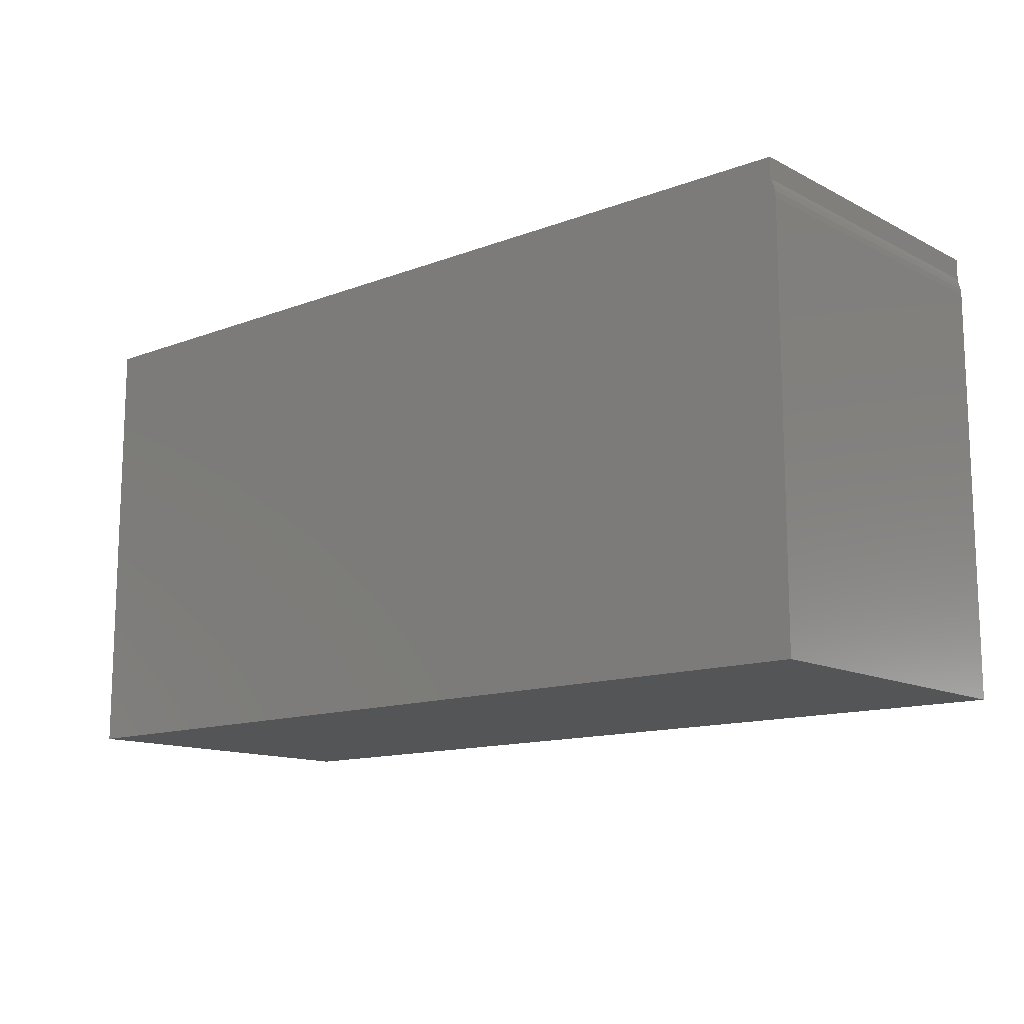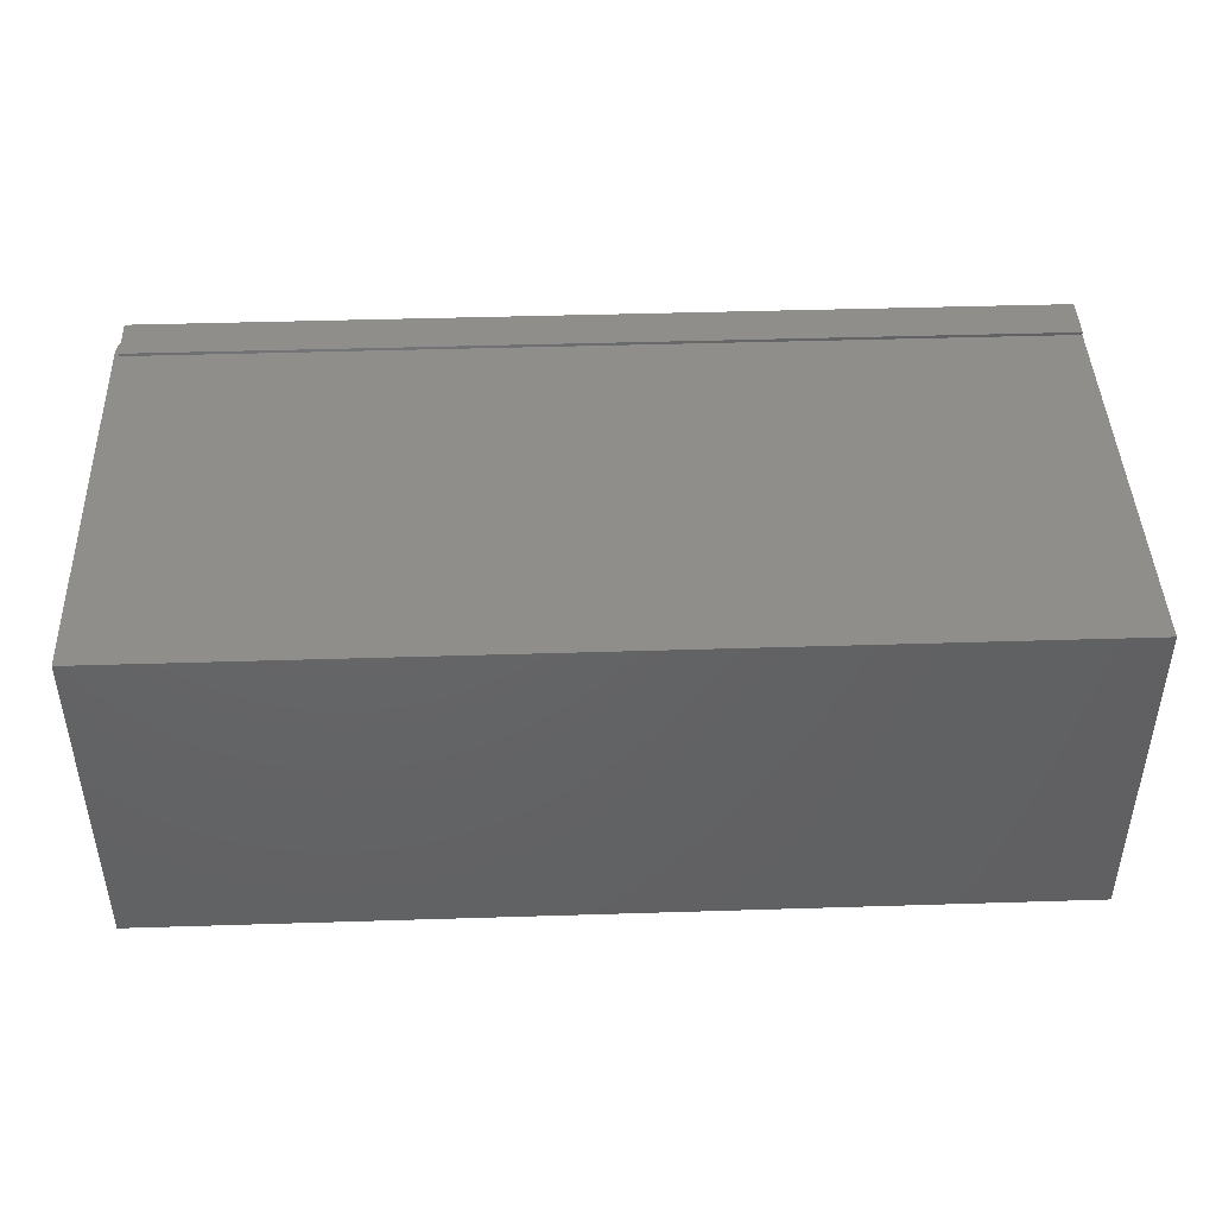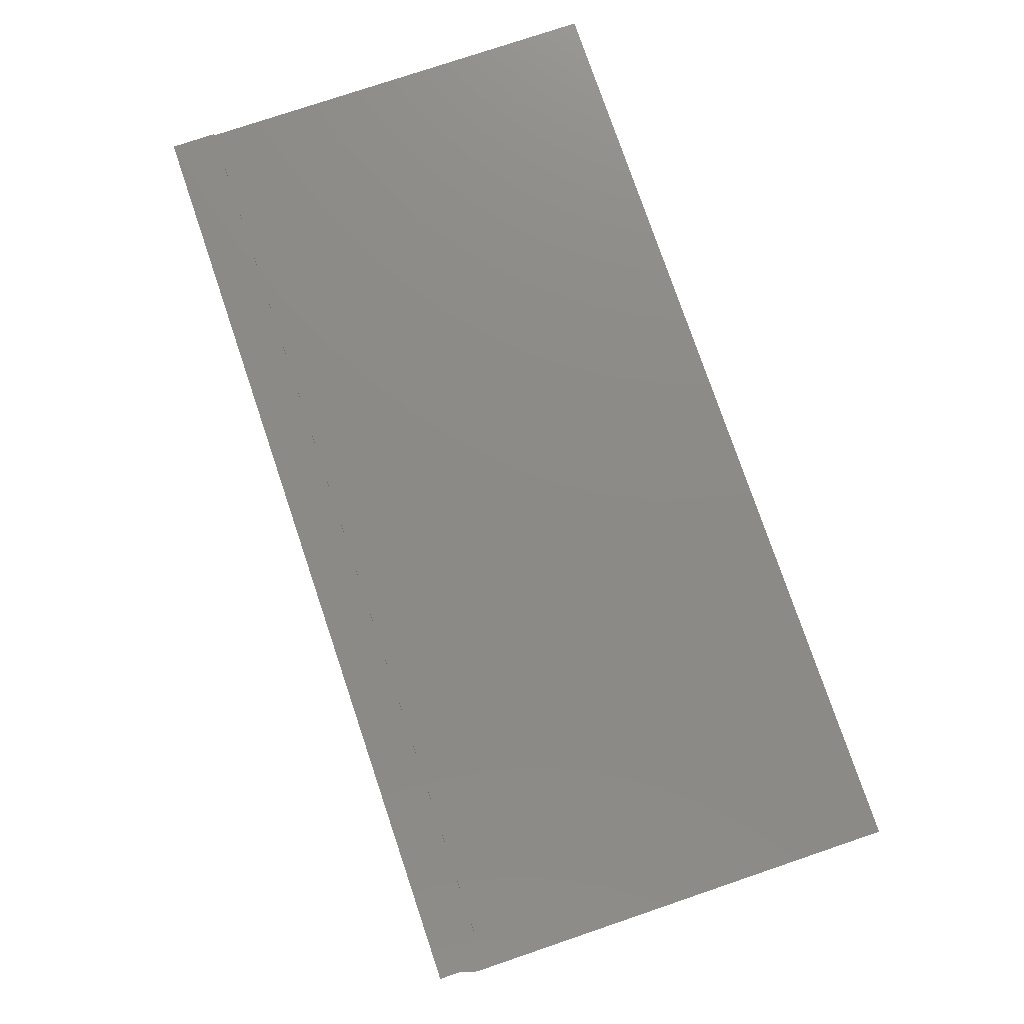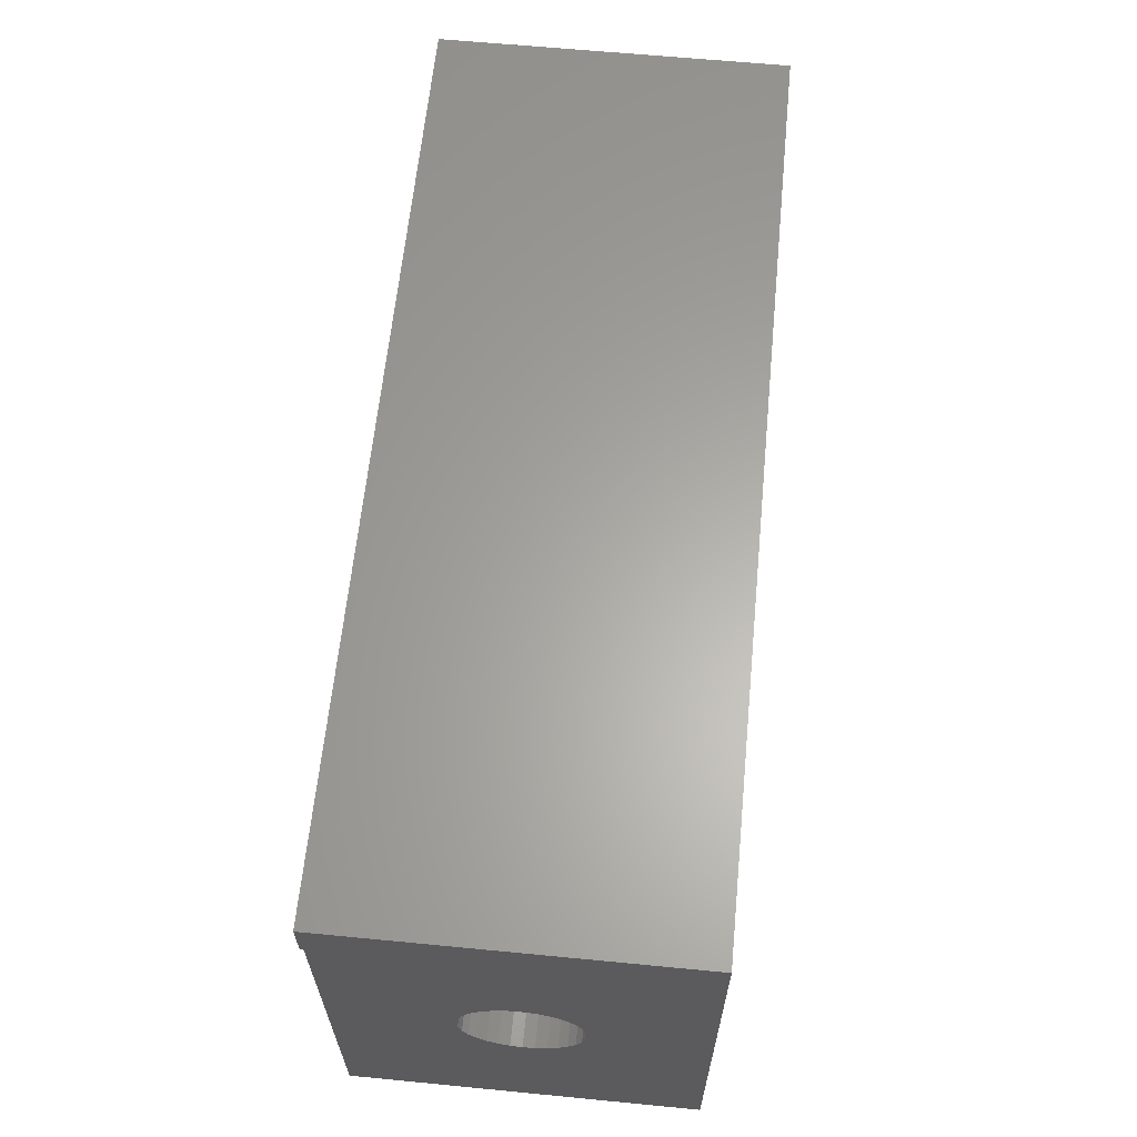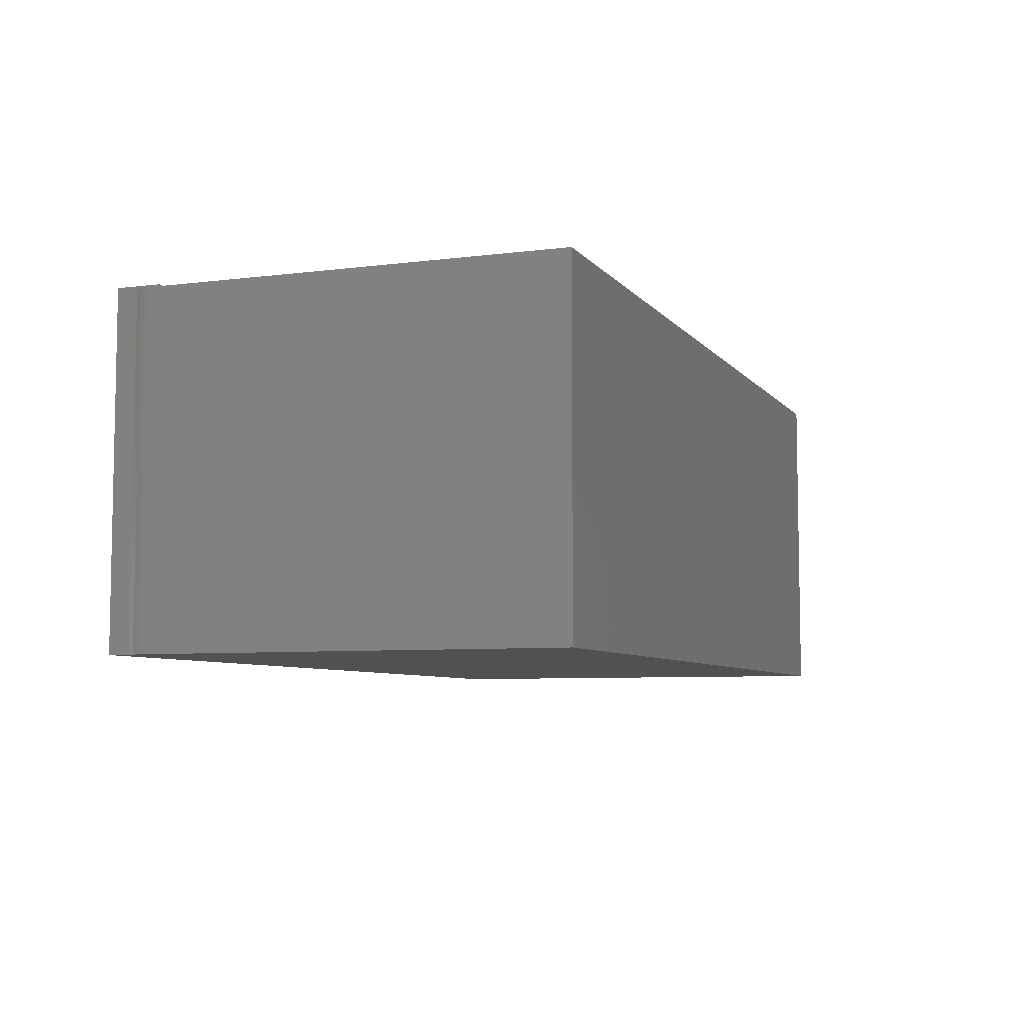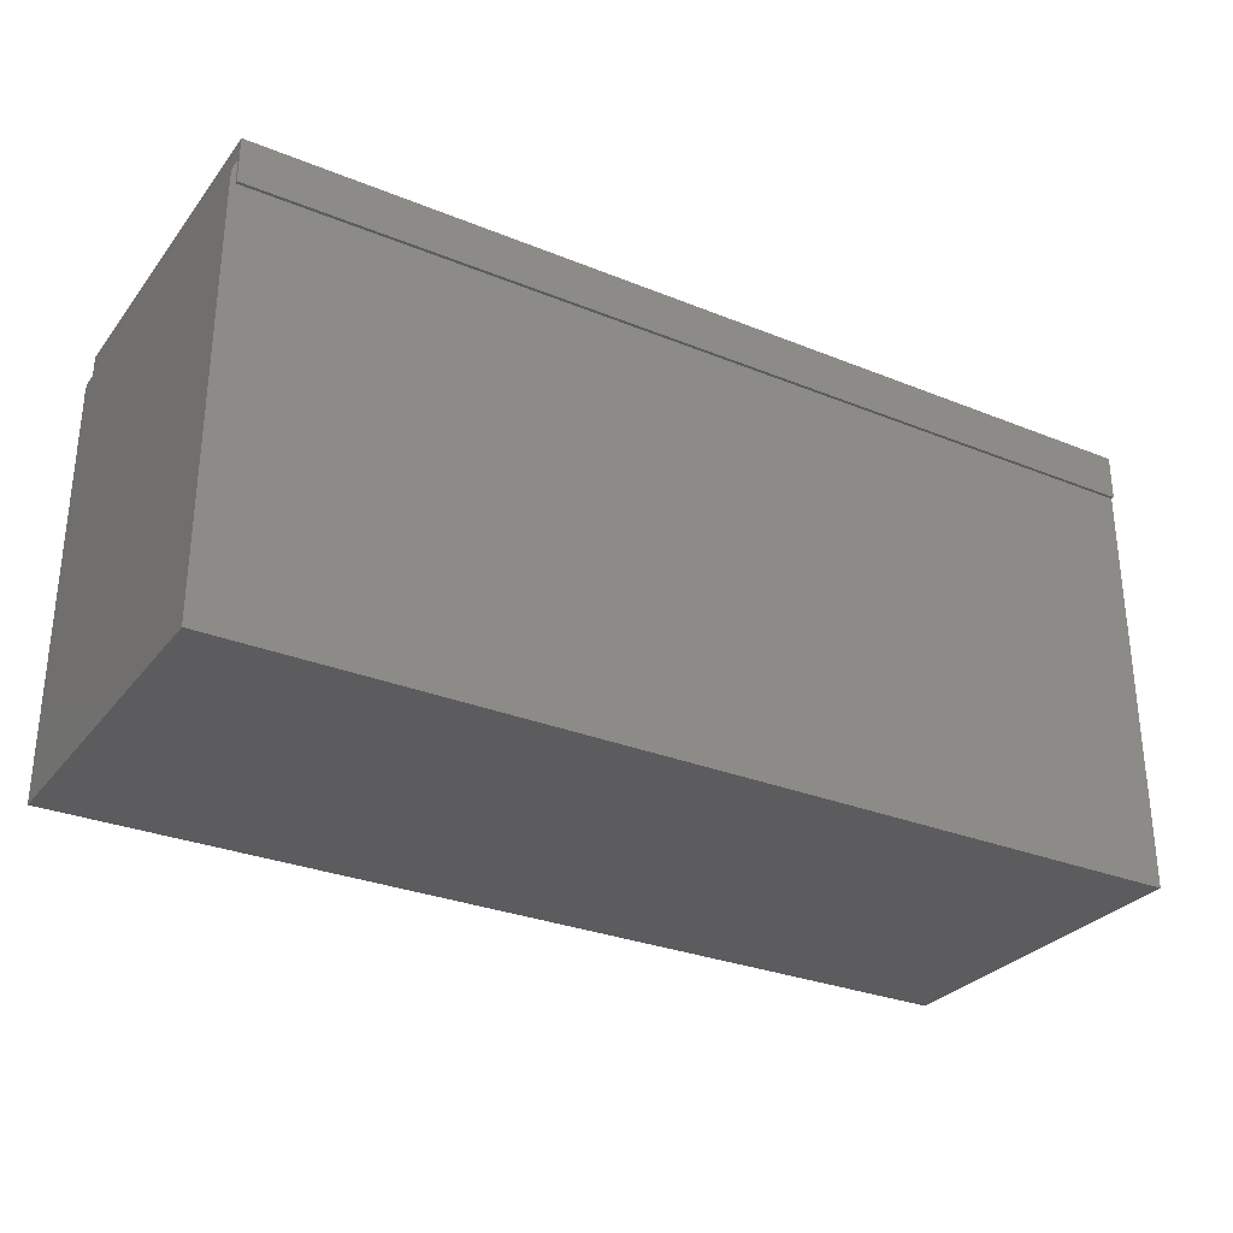
<metadata>
{"format":"stl","ext":"stl","renderer":"f3d","projection":"perspective","resolution":1024,"background":"white","views":[{"elev":-13.1,"azim":-139.2,"up":"+Y"},{"elev":44.0,"azim":-2.1,"up":"+Z"},{"elev":77.2,"azim":-108.7,"up":"+Z"},{"elev":62.6,"azim":95.6,"up":"+Y"},{"elev":-6.6,"azim":-69.4,"up":"+Z"},{"elev":-29.9,"azim":-30.6,"up":"+Y"}]}
</metadata>
<code>
# stl→obj: 158 verts, 312 faces
v 0.5703 -0.4187 -0.0642
v 0.5703 -0.4961 -0.05866
v 0.5703 -0.43 -0.05044
v 0.5703 -0.2271 0.08516
v 0.5703 -0.3368 0.08904
v 0.5703 -0.2461 0.1084
v 0.5703 -0.3198 0.08388
v 0.5703 -0.3041 0.07549
v 0.5703 -0.2903 0.0642
v 0.5703 -0.2903 -0.0642
v 0.5703 -0.2129 -0.05866
v 0.5703 -0.2271 -0.08516
v 0.5703 -0.3041 -0.07549
v 0.5703 -0.3198 -0.08388
v 0.5703 -0.3368 -0.08904
v 0.5703 -0.2461 -0.1084
v 0.5703 -0.3545 0.09079
v 0.5703 -0.3722 0.08904
v 0.5703 -0.4629 0.1084
v 0.5703 -0.4397 0.1275
v 0.5703 -0.4132 0.1416
v 0.5703 -0.3844 0.1503
v 0.5703 -0.3545 0.1533
v 0.5703 -0.3246 0.1503
v 0.5703 -0.2959 0.1416
v 0.5703 -0.2694 0.1275
v 0.5703 -0.482 0.08516
v 0.5703 -0.3893 0.08388
v 0.5703 -0.405 0.07549
v 0.5703 -0.4187 0.0642
v 0.5703 -0.4961 0.05866
v 0.5703 -0.482 -0.08516
v 0.5703 -0.405 -0.07549
v 0.5703 -0.3893 -0.08388
v 0.5703 -0.3722 -0.08904
v 0.5703 -0.4629 -0.1084
v 0.5703 -0.3545 -0.09079
v 0.5703 -0.2694 -0.1275
v 0.5703 -0.2959 -0.1416
v 0.5703 -0.3246 -0.1503
v 0.5703 -0.3545 -0.1533
v 0.5703 -0.3844 -0.1503
v 0.5703 -0.4132 -0.1416
v 0.5703 -0.4397 -0.1275
v 0.5703 -0.43 0.05044
v 0.5703 -0.4384 0.03474
v 0.5703 -0.5049 0.02991
v 0.5703 -0.4436 0.01771
v 0.5703 -0.5078 2.26e-17
v 0.5703 -0.4453 1.112e-17
v 0.5703 -0.4436 -0.01771
v 0.5703 -0.5049 -0.02991
v 0.5703 -0.4384 -0.03474
v 0.5703 -0.2637 -1.112e-17
v 0.5703 -0.2655 0.01771
v 0.5703 -0.2012 -5.249e-17
v 0.5703 -0.2706 0.03474
v 0.5703 -0.2042 0.02991
v 0.5703 -0.279 0.05044
v 0.5703 -0.2129 0.05866
v 0.5703 -0.2706 -0.03474
v 0.5703 -0.2655 -0.01771
v 0.5703 -0.2042 -0.02991
v 0.5703 -0.279 -0.05044
v 0.7184 -0.3368 -0.08904
v 0.7184 -0.3198 -0.08388
v 0.7184 -0.3041 -0.07549
v 0.7184 -0.2903 -0.0642
v 0.7184 -0.279 -0.05044
v 0.7184 -0.2706 -0.03474
v 0.7184 -0.2655 -0.01771
v 0.7184 -0.2637 -1.112e-17
v 0.7184 -0.3545 -0.09079
v 0.7184 -0.3722 -0.08904
v 0.7184 -0.3893 -0.08388
v 0.7184 -0.405 -0.07549
v 0.7184 -0.4187 -0.0642
v 0.7184 -0.43 -0.05044
v 0.7184 -0.4384 -0.03474
v 0.7184 -0.4436 -0.01771
v 0.7184 -0.4453 1.112e-17
v 0.7184 -0.3722 0.08904
v 0.7184 -0.3893 0.08388
v 0.7184 -0.405 0.07549
v 0.7184 -0.4187 0.0642
v 0.7184 -0.43 0.05044
v 0.7184 -0.4384 0.03474
v 0.7184 -0.4436 0.01771
v 0.7184 -0.3545 0.09079
v 0.7184 -0.3368 0.08904
v 0.7184 -0.3198 0.08388
v 0.7184 -0.3041 0.07549
v 0.7184 -0.2903 0.0642
v 0.7184 -0.279 0.05044
v 0.7184 -0.2706 0.03474
v 0.7184 -0.2655 0.01771
v -0.6559 -0.0625 -0.2031
v -0.6559 -0.6484 -0.2031
v -0.6484 -0.0625 -0.2031
v 0.6559 -0.6484 -0.2031
v 0.6559 -0.0625 -0.2031
v 0.6559 -0.0625 0.2087
v -0.6559 -0.0625 0.2087
v 0.6559 -0.6484 0.2087
v -0.6559 -0.6484 0.2087
v 0.6559 -0.5078 2.26e-17
v 0.6559 -0.5049 -0.02991
v 0.6559 -0.4961 -0.05866
v 0.6559 -0.482 -0.08516
v 0.6559 -0.4629 -0.1084
v 0.6559 -0.4397 -0.1275
v 0.6559 -0.4132 -0.1416
v 0.6559 -0.3844 -0.1503
v 0.6559 -0.3545 -0.1533
v 0.6559 -0.3246 -0.1503
v 0.6559 -0.2959 -0.1416
v 0.6559 -0.2694 -0.1275
v 0.6559 -0.2461 -0.1084
v 0.6559 -0.2271 -0.08516
v 0.6559 -0.2129 -0.05866
v 0.6559 -0.2042 -0.02991
v 0.6559 -0.2012 -1.495e-17
v 0.6559 -0.2042 0.02991
v 0.6559 -0.2129 0.05866
v 0.6559 -0.2271 0.08516
v 0.6559 -0.2461 0.1084
v 0.6559 -0.2694 0.1275
v 0.6559 -0.2959 0.1416
v 0.6559 -0.3246 0.1503
v 0.6559 -0.3545 0.1533
v 0.6559 -0.3844 0.1503
v 0.6559 -0.4132 0.1416
v 0.6559 -0.4397 0.1275
v 0.6559 -0.4629 0.1084
v 0.6559 -0.482 0.08516
v 0.6559 -0.4961 0.05866
v 0.6559 -0.5049 0.02991
v 0.7184 -0.7109 -0.2656
v 0.7184 1.63e-16 -0.2656
v 0.7184 -0.7109 0.2712
v 0.7188 1.885e-16 0.2712
v 0.7188 -0.07031 0.2712
v 0.7188 1.888e-16 0.2762
v -0.7109 3.007e-17 0.2762
v -0.7109 4.337e-18 -0.2656
v -0.7184 -0.0625 -0.2656
v -0.7151 -0.04227 -0.2656
v -0.7184 -0.7109 -0.2656
v -0.7176 -0.05225 -0.2656
v -0.7109 -0.03284 -0.2656
v 0.7188 -0.07031 0.2762
v -0.7109 -0.07031 0.2762
v -0.7109 -0.03284 0.2712
v -0.7109 -0.07031 0.2712
v -0.7151 -0.04227 0.2712
v -0.7176 -0.05225 0.2712
v -0.7184 -0.0625 0.2712
v -0.7184 -0.7109 0.2712
f 1 2 3
f 4 5 6
f 4 7 5
f 8 7 4
f 9 8 4
f 10 11 12
f 13 10 12
f 14 13 12
f 15 14 12
f 16 15 12
f 17 18 19
f 17 19 20
f 17 20 21
f 17 21 22
f 17 22 23
f 17 23 24
f 17 24 25
f 17 25 26
f 17 26 6
f 17 6 5
f 27 19 18
f 27 18 28
f 27 28 29
f 27 29 30
f 27 30 31
f 32 2 1
f 32 1 33
f 32 33 34
f 32 34 35
f 32 35 36
f 37 15 16
f 37 16 38
f 37 38 39
f 37 39 40
f 37 40 41
f 37 41 42
f 37 42 43
f 37 43 44
f 37 44 36
f 37 36 35
f 30 45 31
f 31 45 46
f 31 46 47
f 47 46 48
f 47 48 49
f 48 50 49
f 49 50 51
f 49 51 52
f 51 53 52
f 52 53 3
f 52 3 2
f 54 55 56
f 56 55 57
f 56 57 58
f 58 57 59
f 58 59 60
f 60 59 9
f 60 9 4
f 61 62 63
f 63 62 54
f 63 54 56
f 10 64 11
f 11 64 61
f 11 61 63
f 37 65 15
f 15 65 66
f 15 66 14
f 14 66 67
f 14 67 13
f 13 67 68
f 13 68 10
f 10 68 69
f 10 69 64
f 64 69 70
f 64 70 61
f 61 70 71
f 61 71 62
f 62 71 72
f 62 72 54
f 65 37 73
f 73 37 35
f 73 35 74
f 74 35 34
f 74 34 75
f 75 34 33
f 75 33 76
f 76 33 1
f 76 1 77
f 77 1 3
f 77 3 78
f 78 3 53
f 78 53 79
f 79 53 51
f 79 51 80
f 80 51 50
f 80 50 81
f 17 82 18
f 18 82 83
f 18 83 28
f 28 83 84
f 28 84 29
f 29 84 85
f 29 85 30
f 30 85 86
f 30 86 45
f 45 86 87
f 45 87 46
f 46 87 88
f 46 88 48
f 48 88 81
f 48 81 50
f 82 17 89
f 89 17 5
f 89 5 90
f 90 5 7
f 90 7 91
f 91 7 8
f 91 8 92
f 92 8 9
f 92 9 93
f 93 9 59
f 93 59 94
f 94 59 57
f 94 57 95
f 95 57 55
f 95 55 96
f 96 55 54
f 96 54 72
f 97 98 99
f 99 98 100
f 99 100 101
f 101 102 99
f 99 102 103
f 99 103 97
f 104 105 102
f 102 105 103
f 103 105 97
f 97 105 98
f 105 104 98
f 98 104 100
f 100 104 106
f 100 106 107
f 100 107 108
f 100 108 109
f 100 109 110
f 100 110 111
f 100 111 112
f 100 112 113
f 100 113 114
f 100 114 115
f 100 115 101
f 101 115 116
f 101 116 117
f 101 117 118
f 101 118 119
f 101 119 120
f 101 120 121
f 101 121 122
f 101 122 102
f 102 122 123
f 102 123 124
f 102 124 125
f 102 125 126
f 102 126 127
f 102 127 128
f 102 128 129
f 104 102 129
f 104 129 130
f 104 130 131
f 104 131 132
f 104 132 133
f 104 133 134
f 104 134 135
f 104 135 136
f 104 136 137
f 104 137 106
f 49 106 47
f 47 106 137
f 47 137 31
f 31 137 136
f 31 136 27
f 27 136 135
f 27 135 19
f 19 135 134
f 19 134 20
f 20 134 133
f 20 133 21
f 21 133 132
f 21 132 22
f 22 132 131
f 22 131 23
f 23 131 130
f 23 130 24
f 24 130 129
f 24 129 25
f 25 129 128
f 25 128 26
f 26 128 127
f 26 127 6
f 6 127 126
f 6 126 4
f 4 126 125
f 4 125 60
f 60 125 124
f 60 124 58
f 58 124 123
f 58 123 56
f 56 123 122
f 56 122 63
f 63 122 121
f 63 121 11
f 11 121 120
f 11 120 12
f 12 120 119
f 12 119 16
f 16 119 118
f 16 118 38
f 38 118 117
f 38 117 39
f 39 117 116
f 39 116 40
f 40 116 115
f 40 115 41
f 41 115 114
f 41 114 42
f 42 114 113
f 42 113 43
f 43 113 112
f 43 112 44
f 44 112 111
f 44 111 36
f 36 111 110
f 36 110 32
f 32 110 109
f 32 109 2
f 2 109 108
f 2 108 52
f 52 108 107
f 52 107 49
f 49 107 106
f 138 139 65
f 138 65 73
f 138 73 74
f 138 74 75
f 138 75 76
f 138 76 77
f 138 77 78
f 138 78 79
f 138 79 80
f 138 80 81
f 138 81 140
f 139 141 142
f 139 142 72
f 139 72 71
f 139 71 70
f 139 70 69
f 139 69 68
f 139 68 67
f 139 67 66
f 139 66 65
f 142 89 90
f 142 90 91
f 142 91 92
f 142 92 93
f 142 93 94
f 142 94 95
f 142 95 96
f 142 96 72
f 140 81 88
f 140 88 87
f 140 87 86
f 140 86 85
f 140 85 84
f 140 84 83
f 140 83 82
f 140 82 89
f 140 89 142
f 143 141 144
f 144 141 139
f 144 139 145
f 146 147 148
f 146 149 147
f 139 150 145
f 138 148 147
f 138 147 150
f 138 150 139
f 142 141 151
f 151 141 143
f 152 153 154
f 145 150 144
f 144 150 153
f 144 153 152
f 154 142 152
f 152 142 151
f 154 153 155
f 154 155 156
f 154 156 157
f 154 157 158
f 154 158 140
f 154 140 142
f 153 150 155
f 155 150 147
f 155 147 156
f 156 147 149
f 156 149 157
f 157 149 146
f 151 143 152
f 152 143 144
f 157 146 158
f 158 146 148
f 148 138 158
f 158 138 140

</code>
